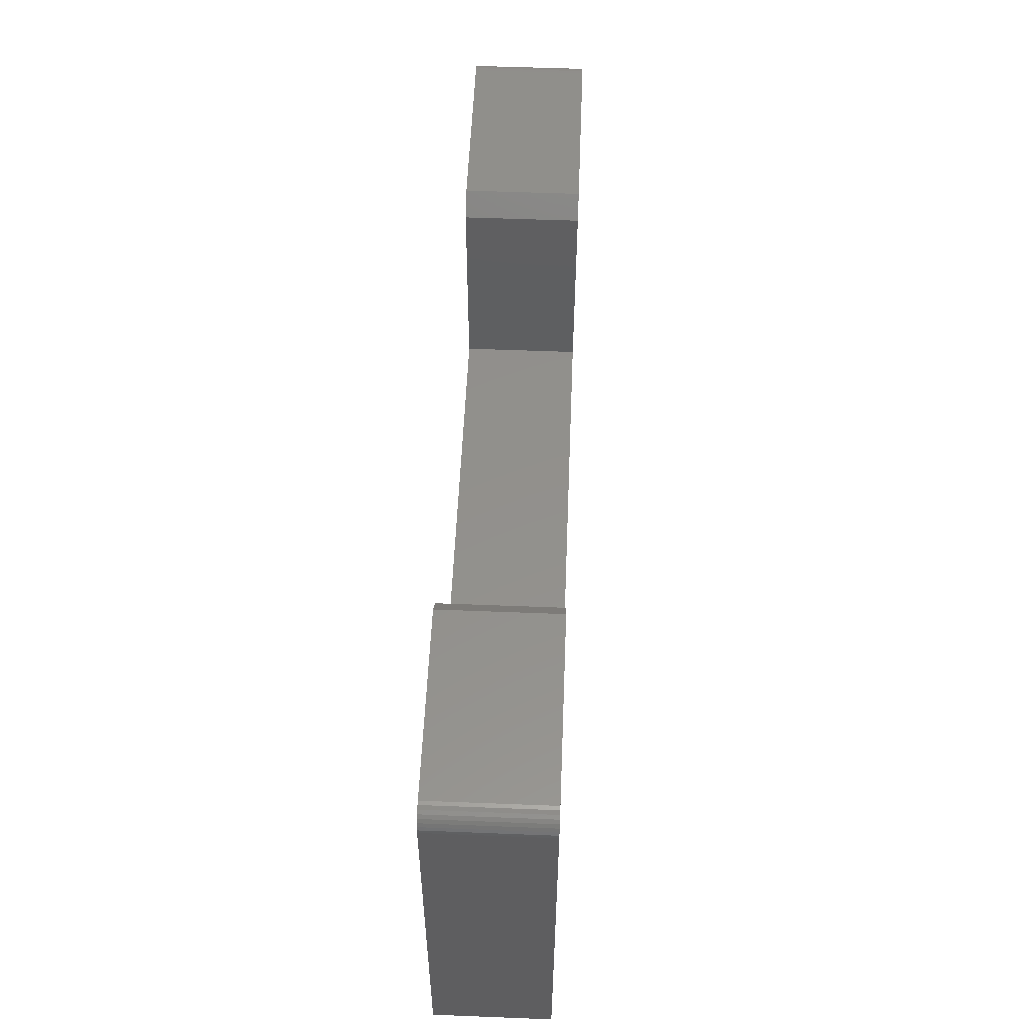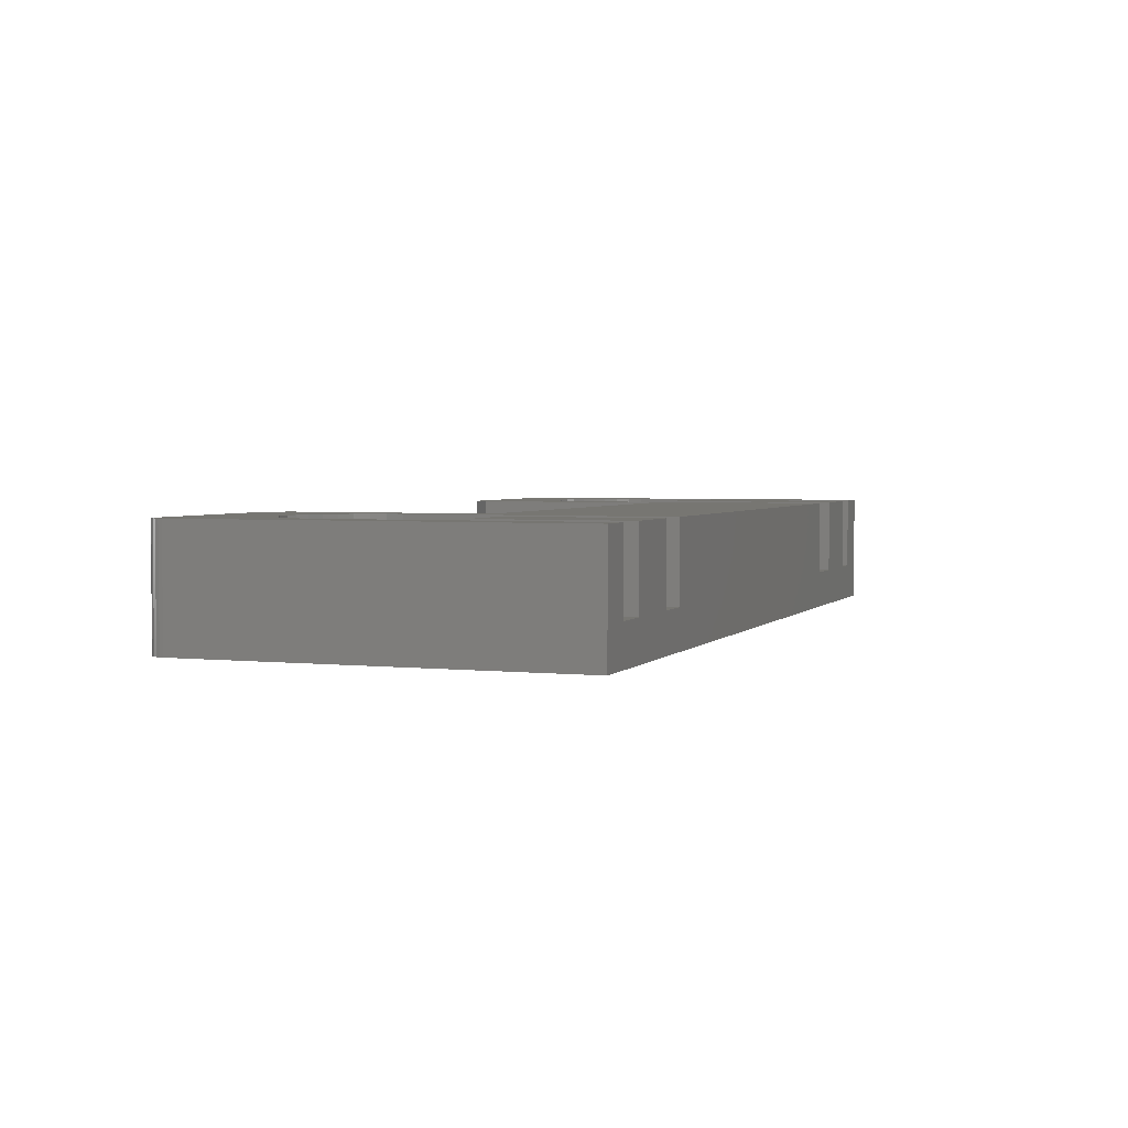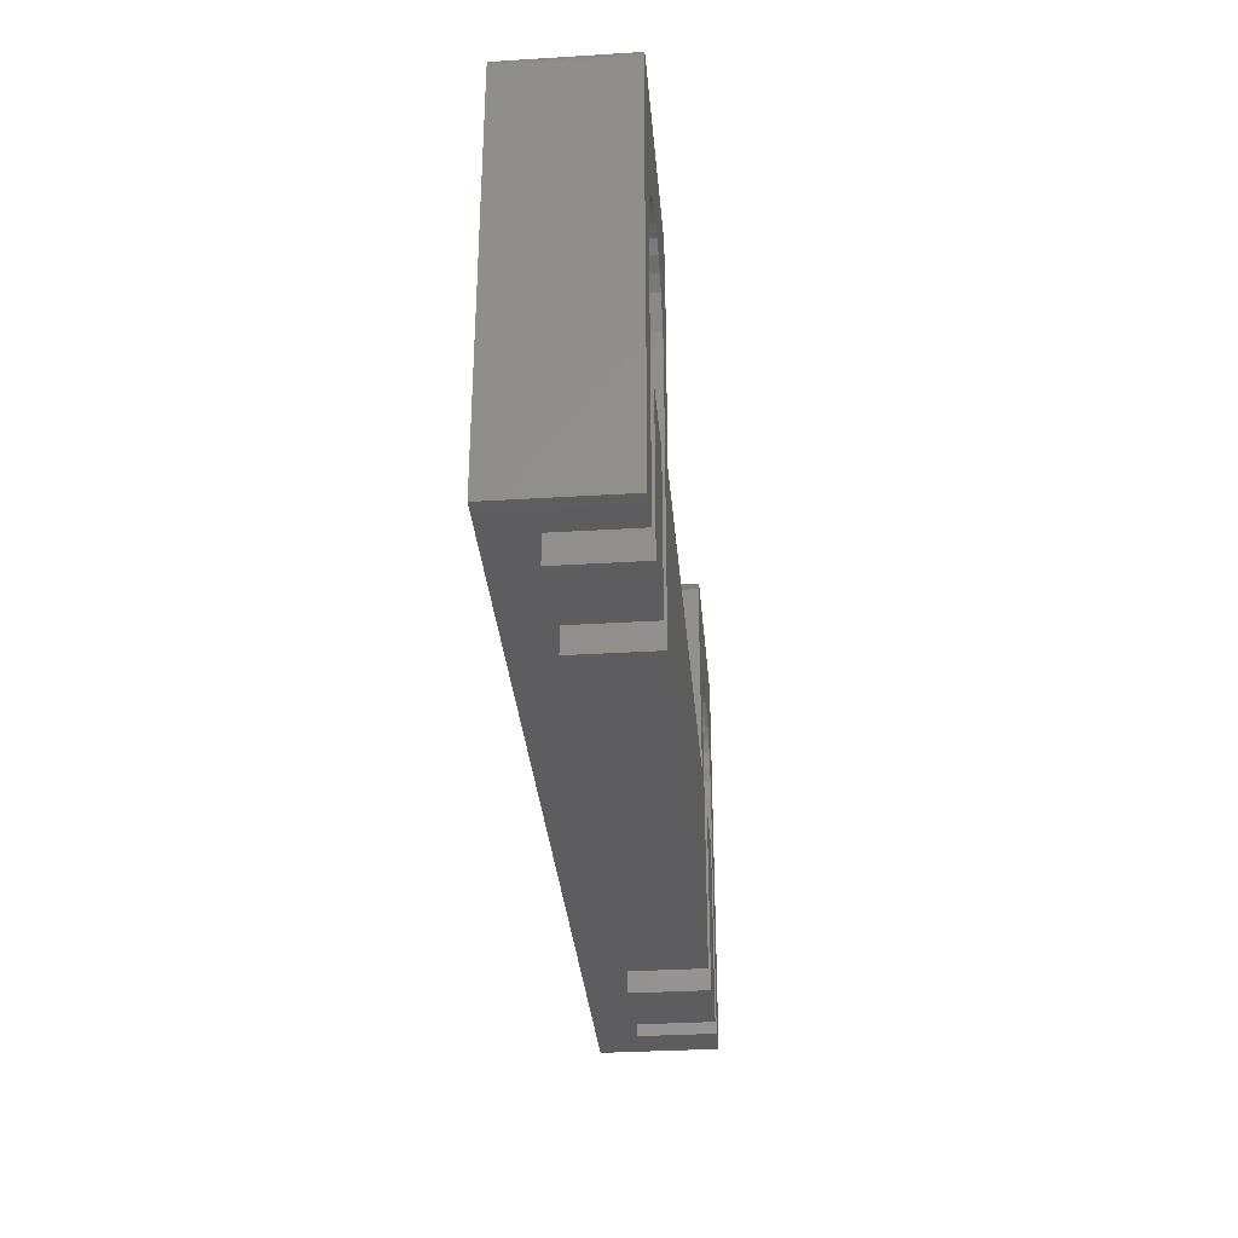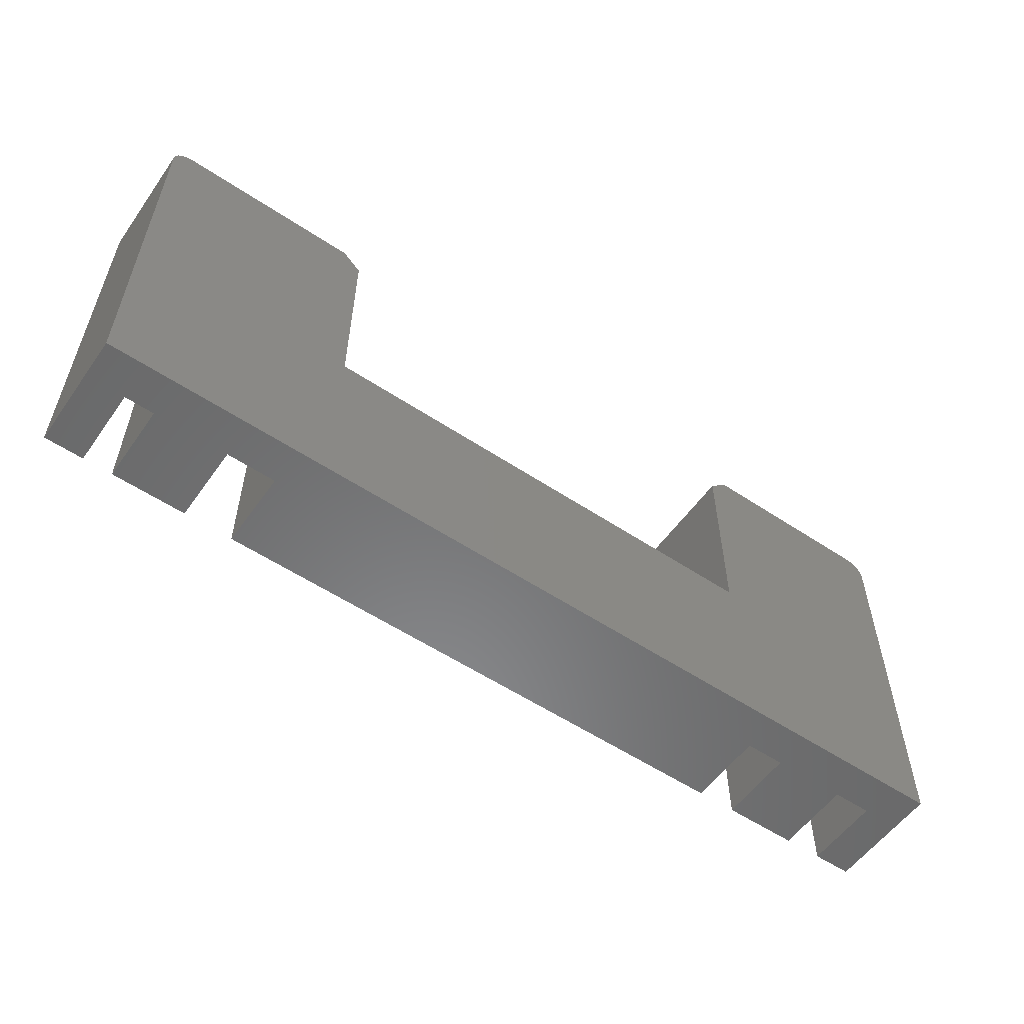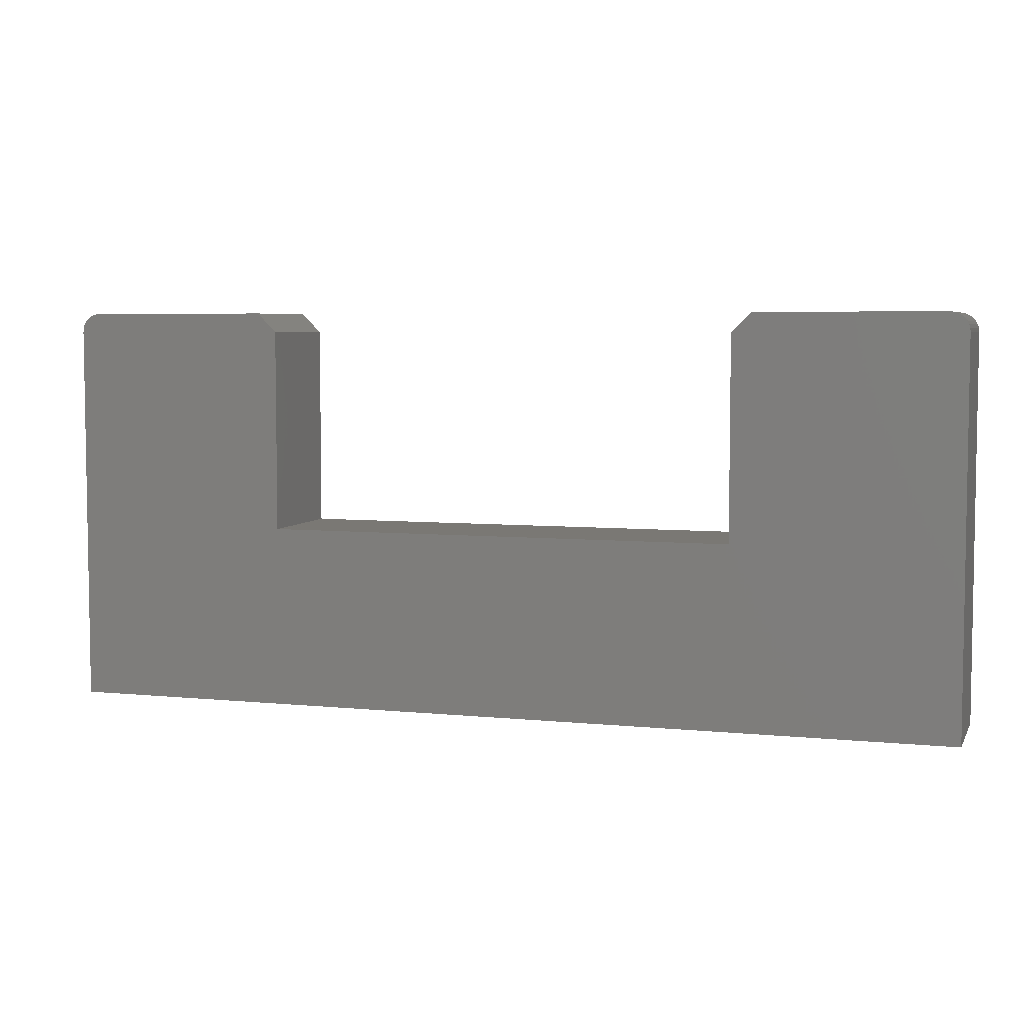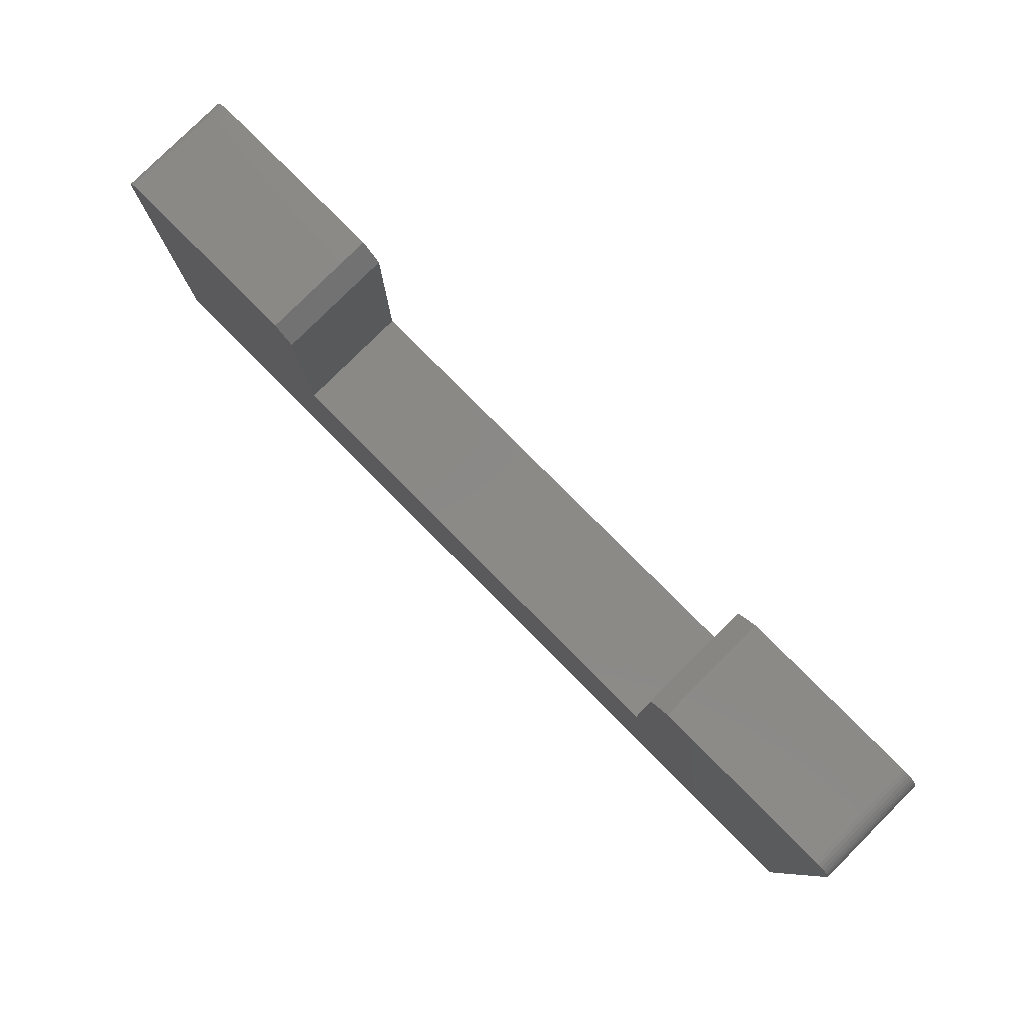
<metadata>
{"format":"stl","ext":"stl","renderer":"f3d","projection":"perspective","resolution":1024,"background":"white","views":[{"elev":53.7,"azim":-87.6,"up":"+Y"},{"elev":3.1,"azim":-69.9,"up":"+Z"},{"elev":-32.8,"azim":-85.1,"up":"+Y"},{"elev":-56.0,"azim":145.1,"up":"+Y"},{"elev":5.4,"azim":-162.4,"up":"+Y"},{"elev":79.9,"azim":-134.9,"up":"+Y"}]}
</metadata>
<code>
# stl→obj: 144 verts, 284 faces
v 0.3594 -0.2109 0
v 0.3594 -0.2109 0.09375
v 0.3281 -0.2109 0.09375
v 0.3281 -0.2109 0.03125
v 0.3047 -0.2109 0.03125
v 0.2447 -0.2109 0.03125
v 0.2051 -0.2109 0.03125
v -0.2363 -0.2109 0.03125
v -0.2682 -0.2109 0.03125
v -0.3281 -0.2109 0.03125
v -0.3906 -0.2109 0
v -0.2682 -0.2109 0.09375
v -0.3281 -0.2109 0.09375
v 0.2051 -0.2109 0.09375
v -0.2363 -0.2109 0.09375
v 0.3047 -0.2109 0.09375
v 0.2447 -0.2109 0.09375
v -0.3594 -0.2109 0.09375
v -0.3906 -0.2109 0.09375
v -0.3594 -0.2109 0.03125
v 0.2447 -0.05773 0.09375
v 0.3047 -0.05773 0.09375
v -0.3281 -0.09104 0.09375
v -0.2682 -0.09104 0.09375
v -0.3099 0.05926 0.03125
v -0.2859 0.05926 0.03125
v -0.2979 0.06044 0.03125
v -0.3214 0.05576 0.03125
v -0.2743 0.05576 0.03125
v -0.332 0.05008 0.03125
v -0.2637 0.05008 0.03125
v -0.3414 0.04243 0.03125
v -0.2544 0.04243 0.03125
v -0.349 0.03311 0.03125
v -0.2682 -0.09104 0.03125
v -0.2363 -0.001069 0.03125
v -0.3281 -0.09104 0.03125
v -0.3594 -0.001069 0.03125
v -0.3582 0.01093 0.03125
v -0.2375 0.01093 0.03125
v -0.3547 0.02247 0.03125
v -0.241 0.02247 0.03125
v -0.2467 0.03311 0.03125
v 0.2546 0.05926 0.03125
v 0.2786 0.05926 0.03125
v 0.2666 0.06044 0.03125
v 0.2431 0.05576 0.03125
v 0.2902 0.05576 0.03125
v 0.2324 0.05008 0.03125
v 0.3008 0.05008 0.03125
v 0.2231 0.04243 0.03125
v 0.3101 0.04243 0.03125
v 0.2155 0.03311 0.03125
v 0.3047 -0.05773 0.03125
v 0.3281 -0.001069 0.03125
v 0.2447 -0.05773 0.03125
v 0.2051 -0.001069 0.03125
v 0.2063 0.01093 0.03125
v 0.3269 0.01093 0.03125
v 0.2098 0.02247 0.03125
v 0.3234 0.02247 0.03125
v 0.3178 0.03311 0.03125
v -0.375 0.1206 0.09375
v -0.378 0.1203 0.09375
v -0.381 0.1195 0.09375
v -0.209 -0.06094 0.09375
v -0.2363 -0.001069 0.09375
v 0.3594 0.105 0.09375
v 0.3591 0.1081 0.09375
v 0.1778 0.105 0.09375
v 0.2666 0.06044 0.09375
v 0.2786 0.05926 0.09375
v 0.2902 0.05576 0.09375
v 0.3008 0.05008 0.09375
v 0.3101 0.04243 0.09375
v 0.3178 0.03311 0.09375
v 0.3234 0.02247 0.09375
v 0.3269 0.01093 0.09375
v 0.3281 -0.001069 0.09375
v -0.2247 0.1206 0.09375
v -0.3837 0.118 0.09375
v -0.386 0.1161 0.09375
v -0.388 0.1137 0.09375
v -0.3894 0.111 0.09375
v -0.3903 0.1081 0.09375
v -0.3906 0.105 0.09375
v -0.209 0.105 0.09375
v -0.3594 -0.001069 0.09375
v -0.3582 0.01093 0.09375
v -0.3547 0.02247 0.09375
v -0.349 0.03311 0.09375
v -0.3414 0.04243 0.09375
v -0.332 0.05008 0.09375
v -0.3214 0.05576 0.09375
v -0.3099 0.05926 0.09375
v -0.2979 0.06044 0.09375
v 0.1778 -0.06094 0.09375
v 0.2051 -0.001069 0.09375
v 0.2063 0.01093 0.09375
v 0.2098 0.02247 0.09375
v 0.2155 0.03311 0.09375
v 0.2231 0.04243 0.09375
v 0.2324 0.05008 0.09375
v 0.2431 0.05576 0.09375
v 0.2546 0.05926 0.09375
v -0.2859 0.05926 0.09375
v -0.2743 0.05576 0.09375
v -0.2637 0.05008 0.09375
v -0.2544 0.04243 0.09375
v -0.2467 0.03311 0.09375
v -0.241 0.02247 0.09375
v -0.2375 0.01093 0.09375
v 0.3582 0.111 0.09375
v 0.3567 0.1137 0.09375
v 0.3548 0.1161 0.09375
v 0.3524 0.118 0.09375
v 0.3497 0.1195 0.09375
v 0.3468 0.1203 0.09375
v 0.3438 0.1206 0.09375
v 0.1934 0.1206 0.09375
v -0.381 0.1195 0
v -0.378 0.1203 0
v -0.375 0.1206 0
v 0.1778 0.105 0
v 0.1934 0.1206 0
v 0.3438 0.1206 0
v 0.3468 0.1203 0
v 0.3497 0.1195 0
v 0.3524 0.118 0
v 0.3548 0.1161 0
v 0.3567 0.1137 0
v 0.3582 0.111 0
v 0.3591 0.1081 0
v 0.3594 0.105 0
v 0.1778 -0.06094 0
v -0.2247 0.1206 0
v -0.209 0.105 0
v -0.3906 0.105 0
v -0.3903 0.1081 0
v -0.3894 0.111 0
v -0.388 0.1137 0
v -0.386 0.1161 0
v -0.3837 0.118 0
v -0.209 -0.06094 0
f 1 2 3
f 1 3 4
f 1 4 5
f 1 5 6
f 1 6 7
f 1 7 8
f 1 8 9
f 1 9 10
f 1 10 11
f 12 13 9
f 9 13 10
f 14 15 7
f 7 15 8
f 16 17 5
f 5 17 6
f 18 19 20
f 20 19 11
f 20 11 10
f 17 16 21
f 21 16 22
f 13 12 23
f 23 12 24
f 25 26 27
f 26 25 28
f 26 28 29
f 29 28 30
f 29 30 31
f 31 30 32
f 31 32 33
f 33 32 34
f 9 8 35
f 35 8 36
f 35 36 37
f 37 36 38
f 37 38 10
f 10 38 20
f 38 36 39
f 39 36 40
f 39 40 41
f 41 40 42
f 41 42 34
f 34 42 43
f 34 43 33
f 44 45 46
f 45 44 47
f 45 47 48
f 48 47 49
f 48 49 50
f 50 49 51
f 50 51 52
f 52 51 53
f 5 4 54
f 54 4 55
f 54 55 56
f 56 55 57
f 56 57 6
f 6 57 7
f 57 55 58
f 58 55 59
f 58 59 60
f 60 59 61
f 60 61 53
f 53 61 62
f 53 62 52
f 21 56 17
f 17 56 6
f 54 56 22
f 22 56 21
f 16 5 22
f 22 5 54
f 23 37 13
f 13 37 10
f 35 37 24
f 24 37 23
f 12 9 24
f 24 9 35
f 63 64 65
f 66 67 15
f 68 69 70
f 68 70 71
f 68 71 72
f 68 72 73
f 68 73 74
f 68 74 75
f 68 75 76
f 68 76 77
f 68 77 78
f 68 78 79
f 68 79 3
f 68 3 2
f 80 63 65
f 80 65 81
f 80 81 82
f 80 82 83
f 80 83 84
f 80 84 85
f 80 85 86
f 80 86 87
f 86 19 18
f 86 18 88
f 86 88 89
f 86 89 90
f 86 90 91
f 86 91 92
f 86 92 93
f 86 93 94
f 86 94 95
f 86 95 96
f 86 96 87
f 70 97 98
f 70 98 99
f 70 99 100
f 70 100 101
f 70 101 102
f 70 102 103
f 70 103 104
f 70 104 105
f 70 105 71
f 87 96 106
f 87 106 107
f 87 107 108
f 87 108 109
f 87 109 110
f 87 110 111
f 87 111 112
f 87 112 67
f 87 67 66
f 70 69 113
f 70 113 114
f 70 114 115
f 70 115 116
f 70 116 117
f 70 117 118
f 70 118 119
f 70 119 120
f 66 15 97
f 97 15 14
f 97 14 98
f 121 122 123
f 124 125 126
f 124 126 127
f 124 127 128
f 124 128 129
f 124 129 130
f 124 130 131
f 124 131 132
f 124 132 133
f 124 133 134
f 124 134 1
f 124 1 135
f 136 137 138
f 136 138 139
f 136 139 140
f 136 140 141
f 136 141 142
f 136 142 143
f 136 143 121
f 136 121 123
f 137 144 138
f 138 144 11
f 144 135 11
f 11 135 1
f 80 136 63
f 63 136 123
f 86 138 19
f 19 138 11
f 138 86 139
f 139 86 85
f 139 85 140
f 140 85 84
f 140 84 141
f 141 84 83
f 141 83 142
f 142 83 82
f 142 82 143
f 143 82 81
f 143 81 121
f 121 81 65
f 121 65 122
f 122 65 64
f 122 64 123
f 123 64 63
f 119 126 120
f 120 126 125
f 2 1 68
f 68 1 134
f 126 119 127
f 127 119 118
f 127 118 128
f 128 118 117
f 128 117 129
f 129 117 116
f 129 116 130
f 130 116 115
f 130 115 131
f 131 115 114
f 131 114 132
f 132 114 113
f 132 113 133
f 133 113 69
f 133 69 134
f 134 69 68
f 70 124 97
f 97 124 135
f 125 124 120
f 120 124 70
f 66 144 87
f 87 144 137
f 137 136 87
f 87 136 80
f 57 98 7
f 7 98 14
f 46 105 44
f 44 105 104
f 44 104 47
f 47 104 103
f 47 103 49
f 49 103 102
f 49 102 51
f 51 102 101
f 51 101 53
f 53 101 100
f 53 100 60
f 60 100 99
f 60 99 58
f 58 99 98
f 58 98 57
f 105 46 71
f 71 46 45
f 71 45 72
f 72 45 48
f 72 48 73
f 73 48 50
f 73 50 74
f 74 50 52
f 74 52 75
f 75 52 62
f 75 62 76
f 76 62 61
f 76 61 77
f 77 61 59
f 77 59 78
f 78 59 55
f 78 55 79
f 4 3 55
f 55 3 79
f 38 88 20
f 20 88 18
f 27 95 25
f 25 95 94
f 25 94 28
f 28 94 93
f 28 93 30
f 30 93 92
f 30 92 32
f 32 92 91
f 32 91 34
f 34 91 90
f 34 90 41
f 41 90 89
f 41 89 39
f 39 89 88
f 39 88 38
f 95 27 96
f 96 27 26
f 96 26 106
f 106 26 29
f 106 29 107
f 107 29 31
f 107 31 108
f 108 31 33
f 108 33 109
f 109 33 43
f 109 43 110
f 110 43 42
f 110 42 111
f 111 42 40
f 111 40 112
f 112 40 36
f 112 36 67
f 8 15 36
f 36 15 67
f 97 135 66
f 66 135 144

</code>
